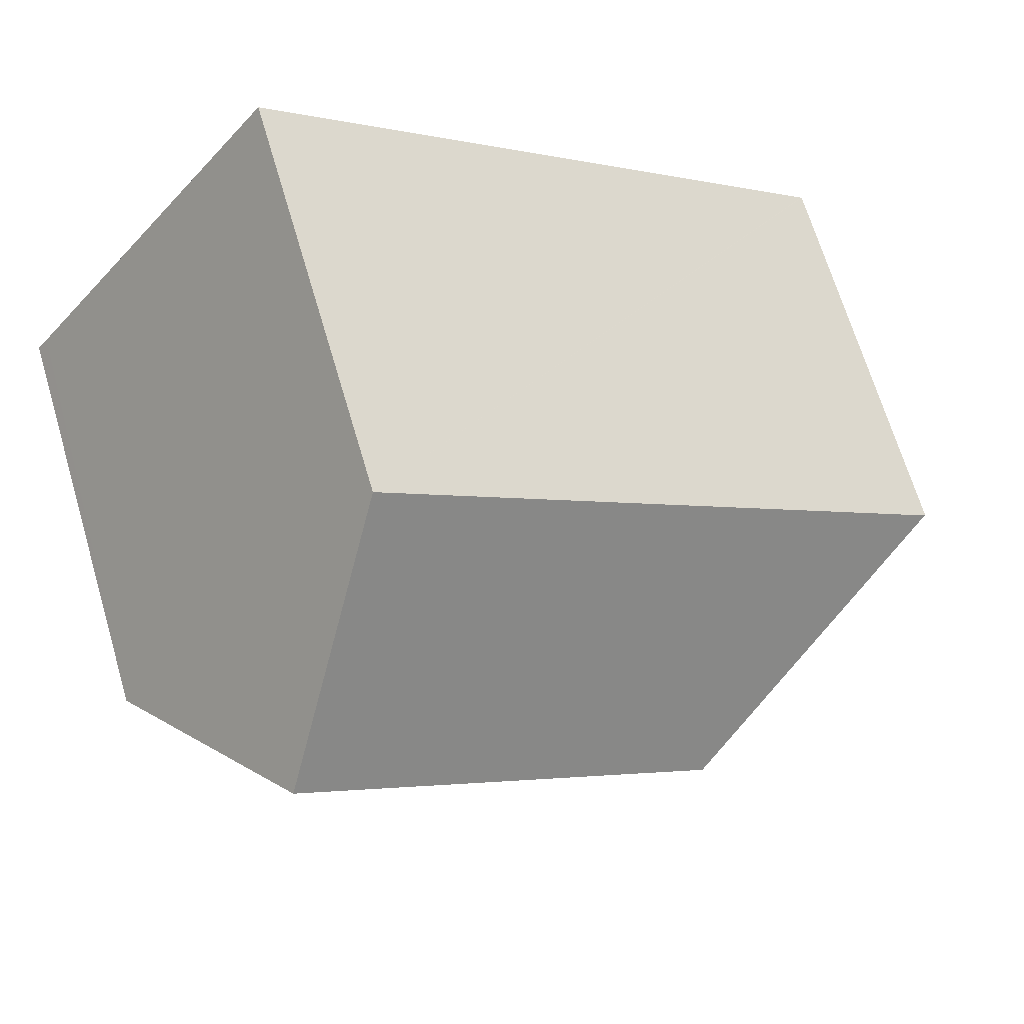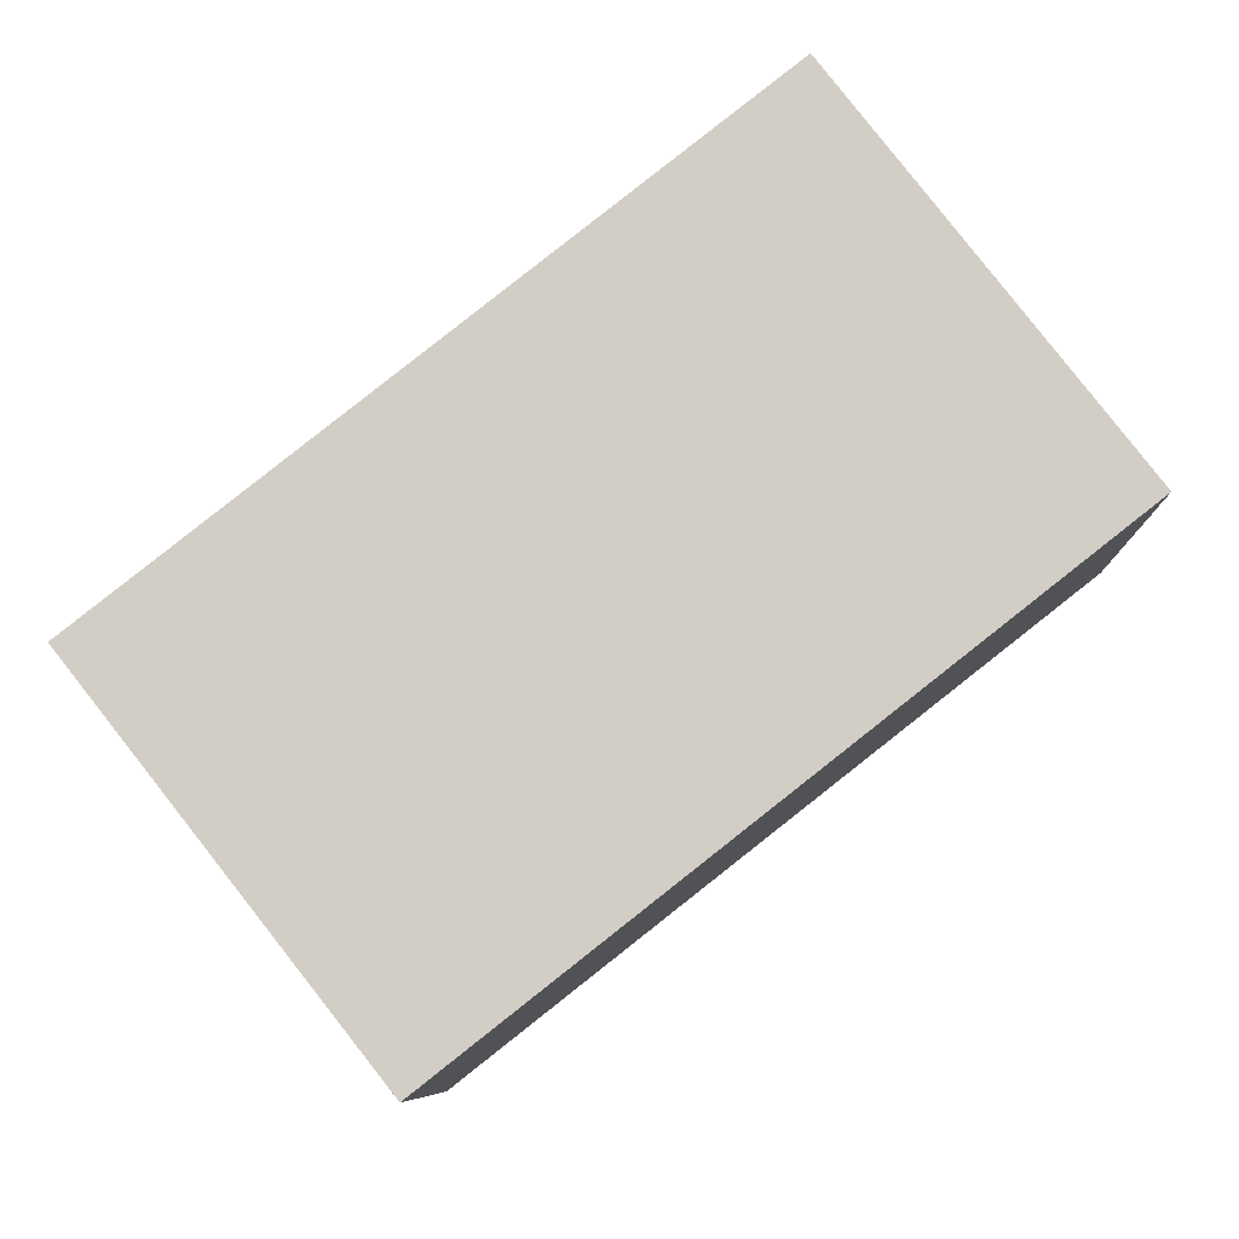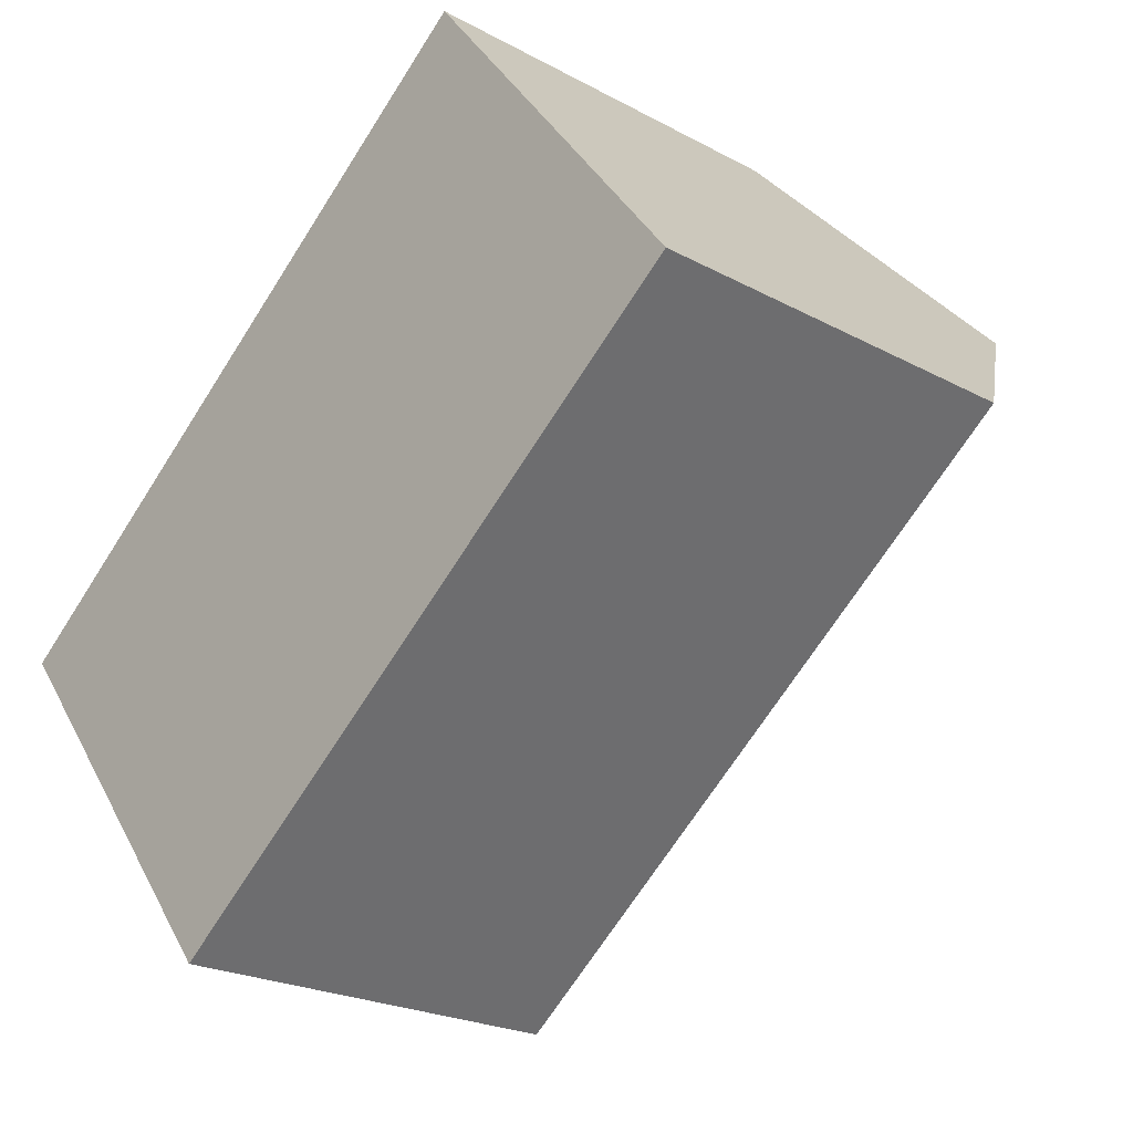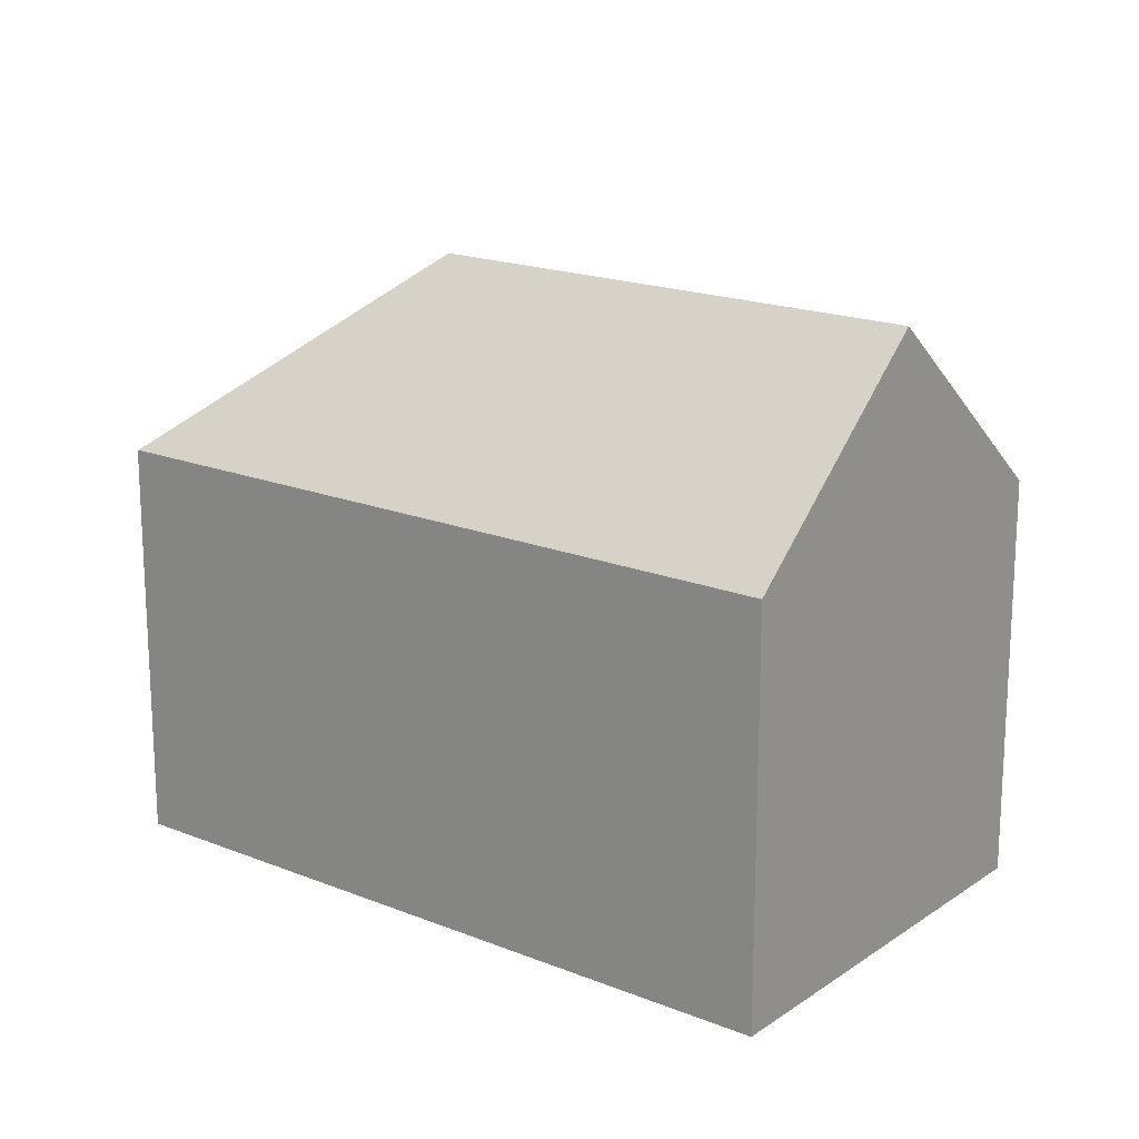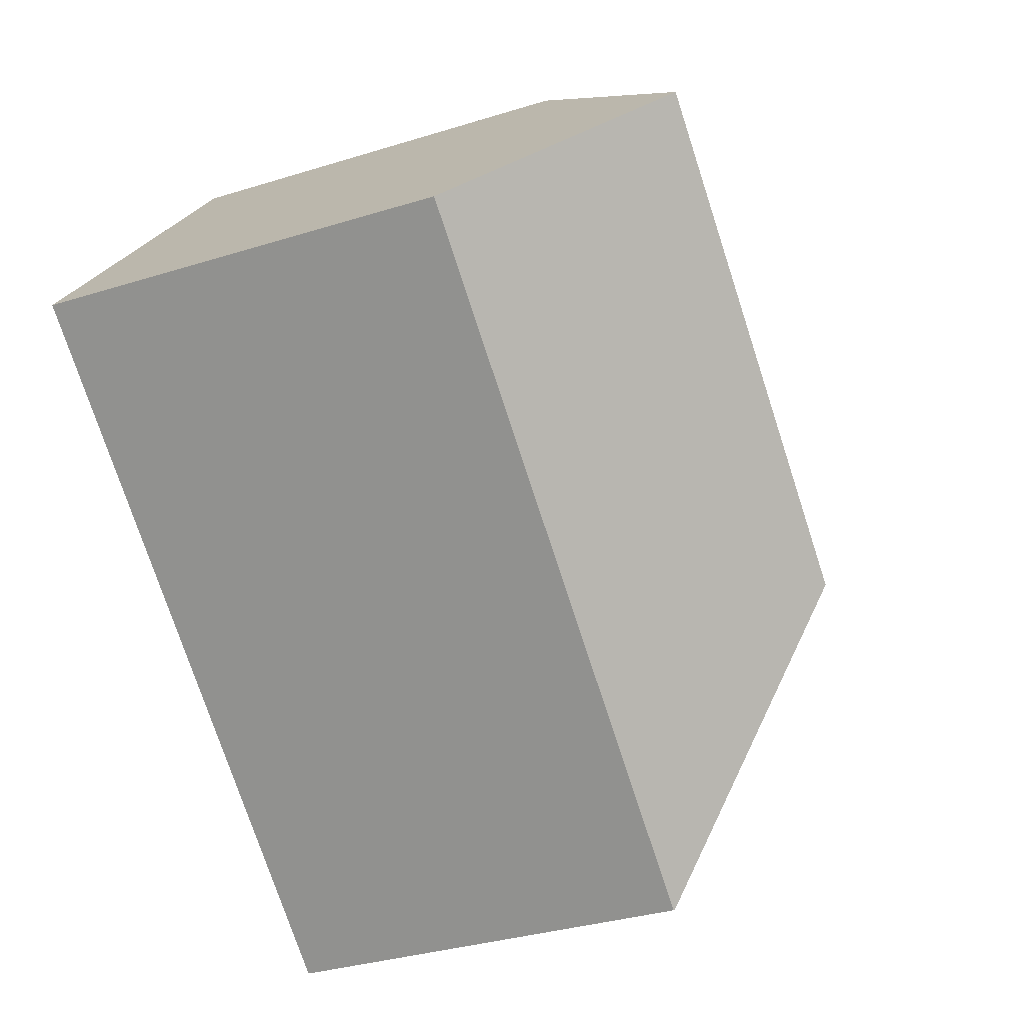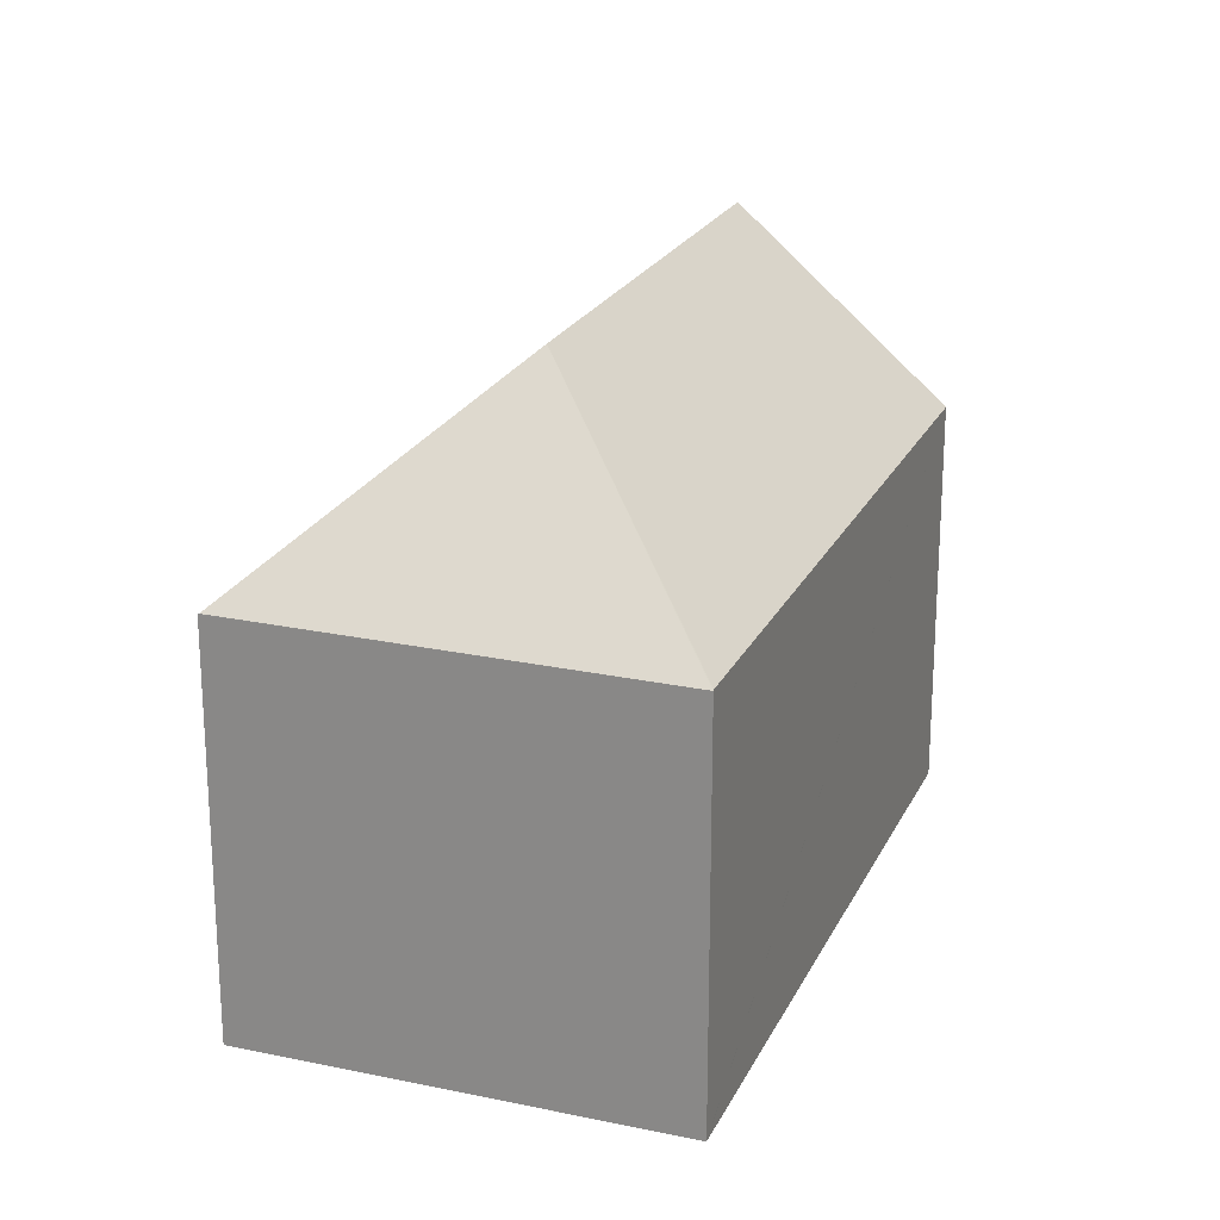
<metadata>
{"format":"obj","ext":"obj","renderer":"f3d","projection":"perspective","resolution":1024,"background":"white","views":[{"elev":67.7,"azim":163.5,"up":"+Z"},{"elev":-7.9,"azim":1.6,"up":"+Z"},{"elev":-22.3,"azim":46.8,"up":"+Z"},{"elev":18.2,"azim":-0.2,"up":"+Y"},{"elev":-33.4,"azim":113.2,"up":"+Z"},{"elev":22.1,"azim":-108.1,"up":"+Y"}]}
</metadata>
<code>
v  15.53 10.91 11.61
v  8.761 10.5 6.894
v  15.24 10.5 11.99
v  18.76 15.44 7.456
v  8.061 15.44 -0.965
v  7.113 10.5 5.597
v  0.022 10.5 0.017
v  22.02 10.88 3.272
v  22.29 10.5 2.922
v  7.103 10.5 -9.027
v  7.08 10.53 -8.997
v  0 10.47 6.413e-16
v  15.24 -7.342e-16 11.99
v  22.02 -2.004e-16 3.272
v  22.29 -1.789e-16 2.922
v  15.53 -7.109e-16 11.61
v  18.76 -4.565e-16 7.456
v  7.103 5.527e-16 -9.027
v  0 0 0
v  7.08 5.509e-16 -8.997
v  0.022 -1.041e-18 0.017
v  7.113 -3.427e-16 5.597
v  8.761 -4.221e-16 6.894
g defaultobject
f 1 2 3
f 2 1 4
f 2 4 5
f 2 5 6
f 6 5 7
f 8 5 4
f 5 8 9
f 5 9 10
f 5 10 11
f 5 11 12
f 5 12 7
f 1 8 4
f 8 1 3
f 8 3 13
f 8 13 9
f 9 13 14
f 9 14 15
f 14 13 16
f 14 16 17
f 15 10 9
f 10 15 18
f 10 12 11
f 12 10 18
f 12 18 19
f 19 18 20
f 12 6 7
f 6 12 19
f 6 19 2
f 2 19 3
f 3 19 21
f 3 21 22
f 3 22 23
f 3 23 13
f 15 20 18
f 20 15 19
f 19 15 21
f 21 15 22
f 22 15 23
f 23 15 17
f 23 17 16
f 23 16 13
f 17 15 14

</code>
